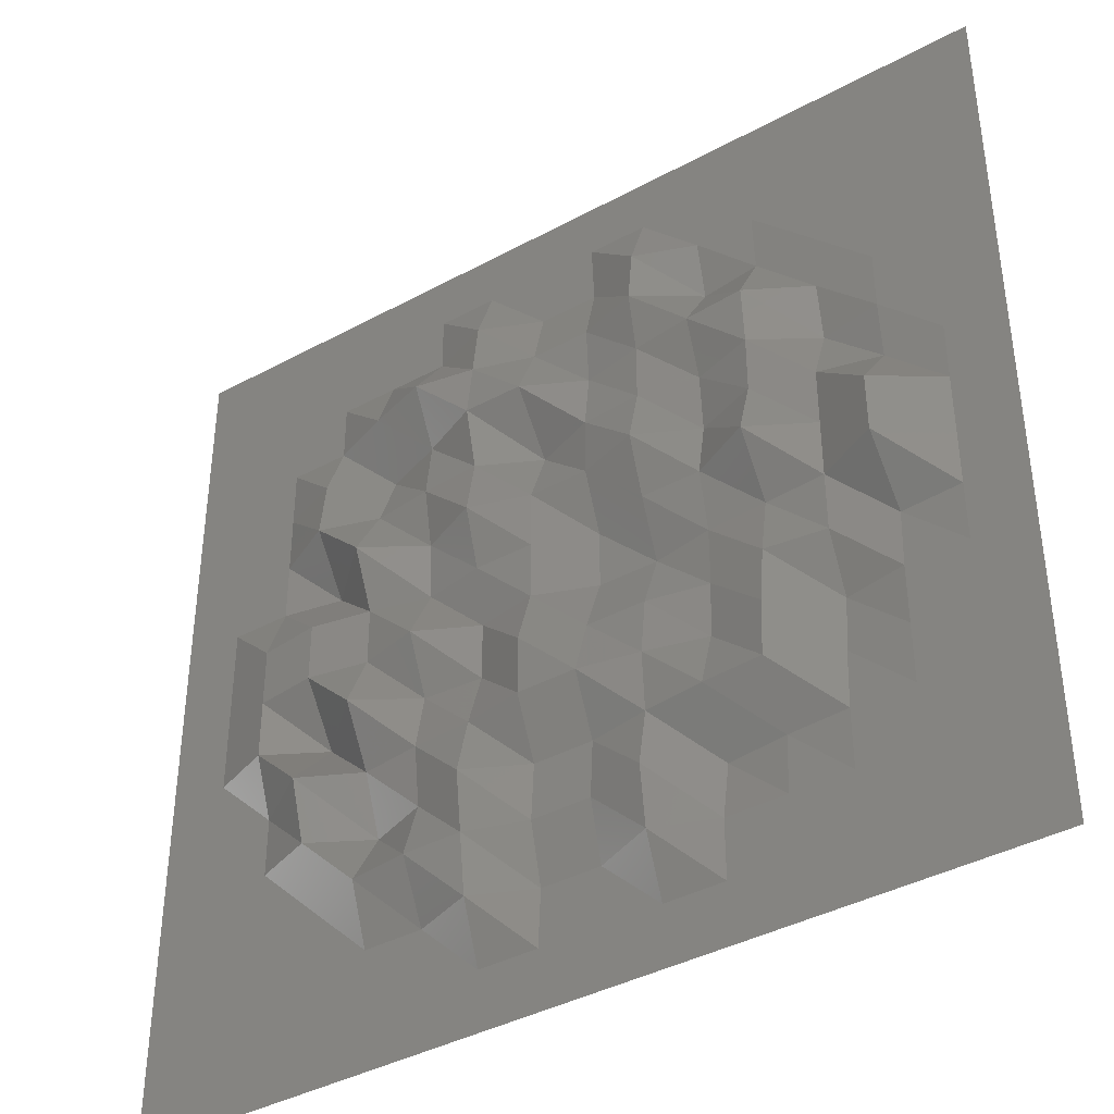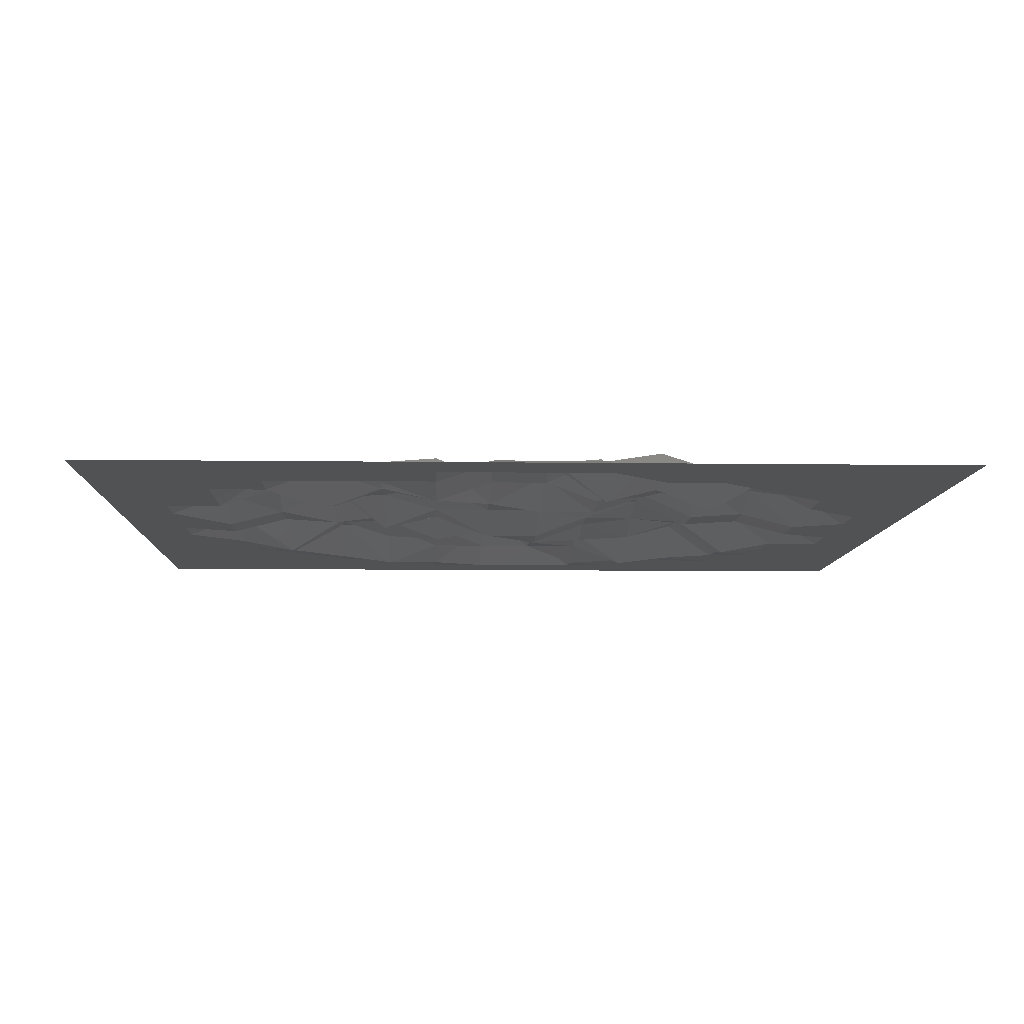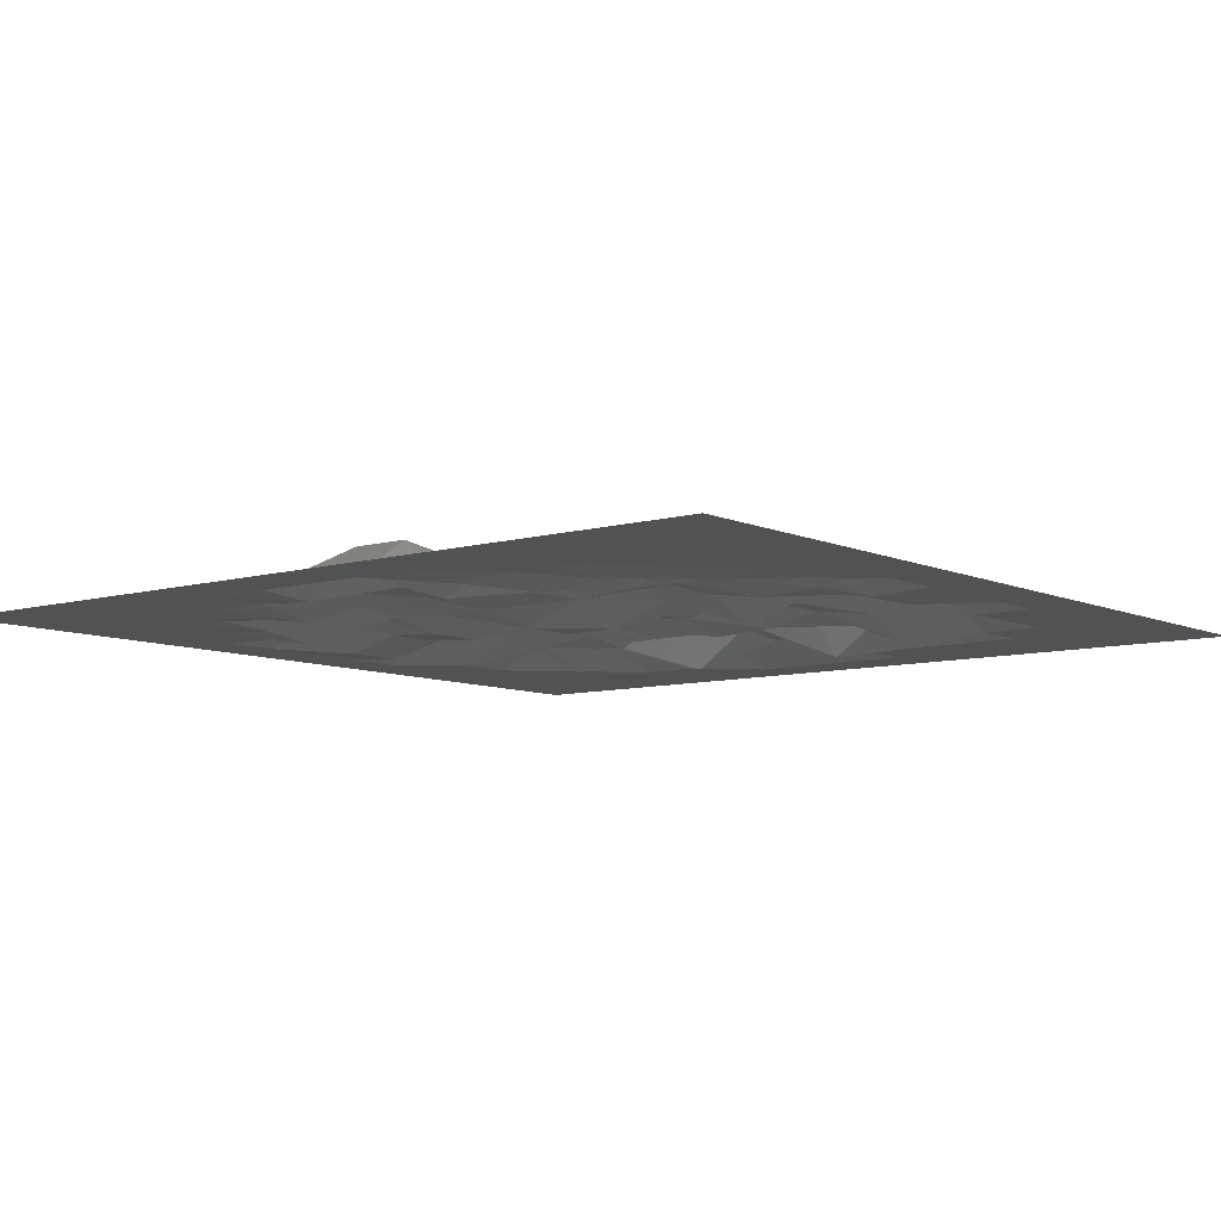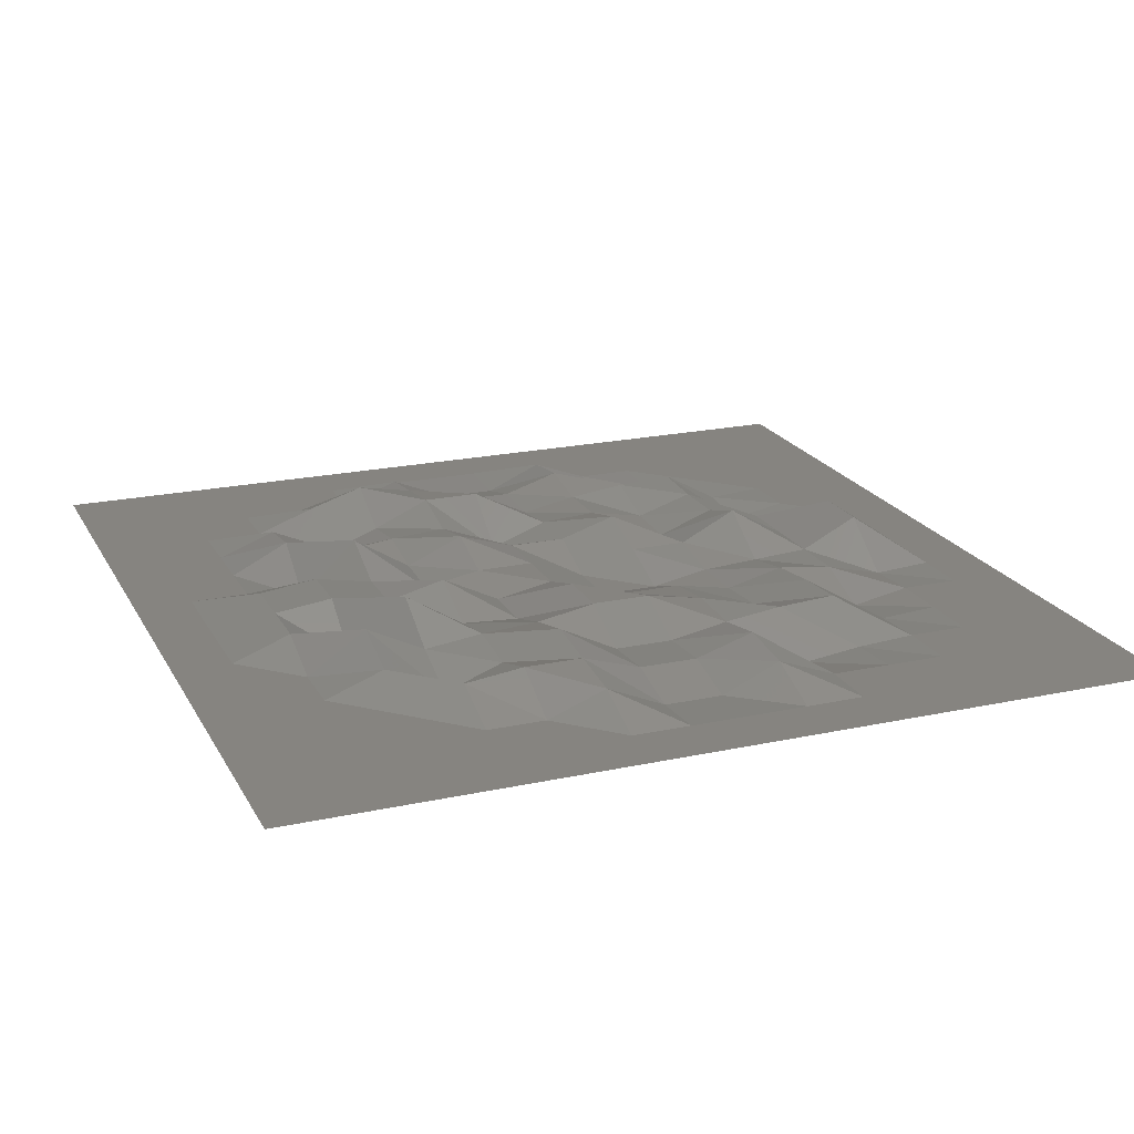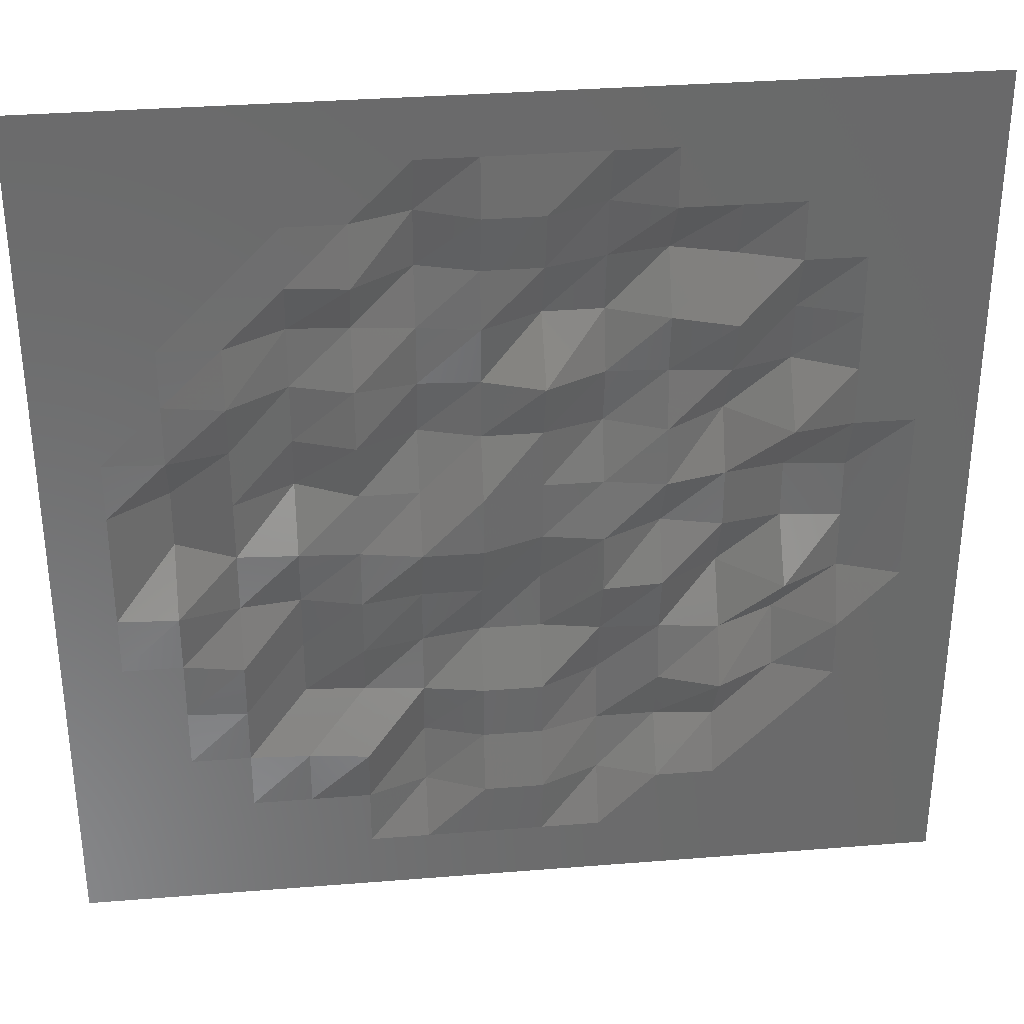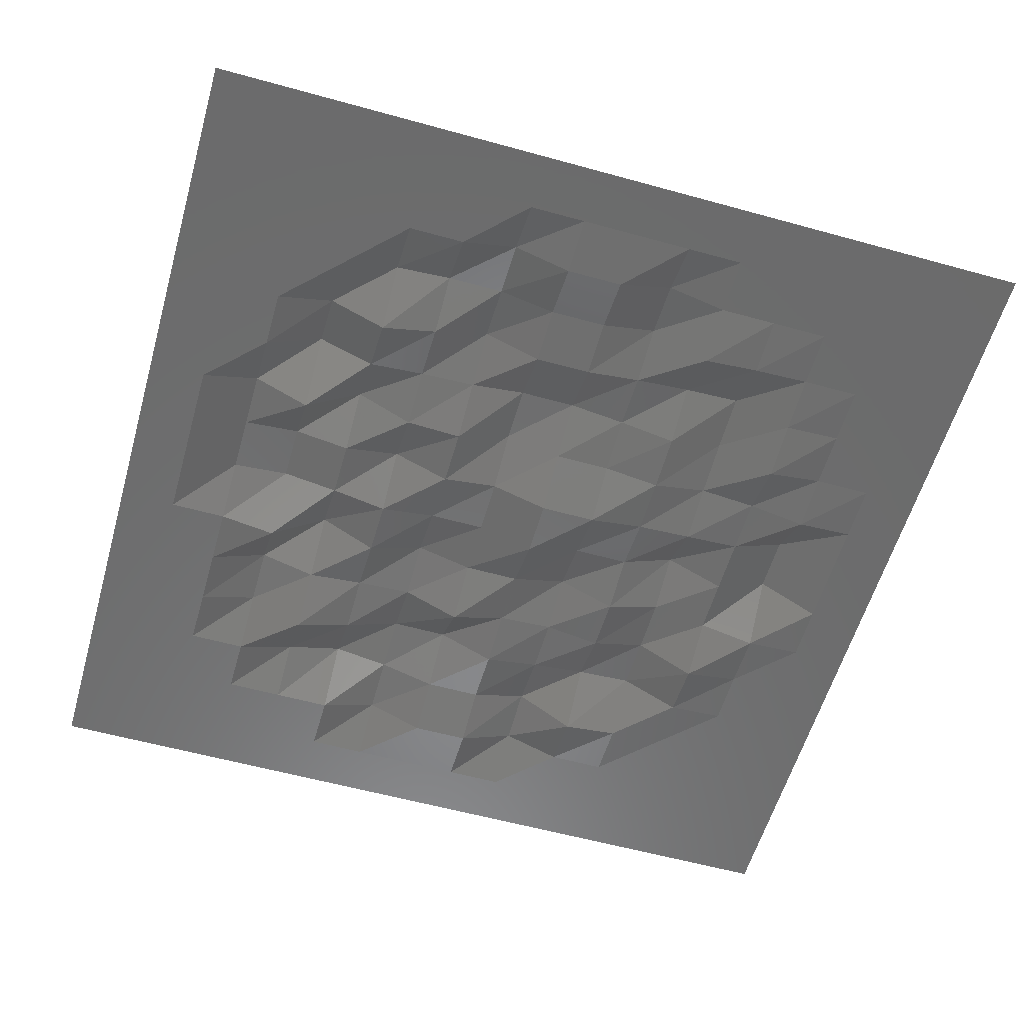
<metadata>
{"format":"stl","ext":"stl","renderer":"f3d","projection":"perspective","resolution":1024,"background":"white","views":[{"elev":-39.8,"azim":33.9,"up":"+Y"},{"elev":-8.3,"azim":-92.1,"up":"+Z"},{"elev":-8.1,"azim":128.8,"up":"+Z"},{"elev":20.5,"azim":-21.5,"up":"+Z"},{"elev":33.4,"azim":173.7,"up":"+Y"},{"elev":-57.9,"azim":-16.0,"up":"+Z"}]}
</metadata>
<code>
# stl→obj: 256 verts, 450 faces
v 0 0 0.1875
v 1 0 0.1875
v 0 1 0.1875
v 1 1 0.1875
v 2 0 0.1875
v 2 1 0.1875
v 3 0 0.1875
v 3 1 0.1875
v 4 0 0.1875
v 4 1 0.1875
v 5 0 0.1875
v 5 1 0.1875
v 6 0 0.1875
v 6 1 0.1875
v 7 0 0.1875
v 7 1 0.1875
v 8 0 0.1875
v 8 1 0.1875
v 9 0 0.1875
v 9 1 0.1875
v 10 0 0.1875
v 10 1 0.1875
v 11 0 0.1875
v 11 1 0.1875
v 12 0 0.1875
v 12 1 0.1875
v 13 0 0.1875
v 13 1 0.1875
v 14 0 0.1875
v 14 1 0.1875
v 15 0 0.1875
v 15 1 0.1875
v 0 2 0.1875
v 1 2 0.1875
v 2 2 0.1875
v 3 2 0.1875
v 4 2 0.1875
v 5 2 0.1875
v 6 2 0.5625
v 7 2 0.125
v 8 2 0.125
v 9 2 0.5625
v 10 2 0.1875
v 11 2 0.1875
v 12 2 0.1875
v 13 2 0.1875
v 14 2 0.1875
v 15 2 0.1875
v 0 3 0.1875
v 1 3 0.1875
v 2 3 0.1875
v 3 3 0.1875
v 4 3 0.5625
v 5 3 0.6875
v 6 3 0.6875
v 7 3 0.375
v 8 3 0.375
v 9 3 0.6875
v 10 3 0
v 11 3 0.125
v 12 3 0.1875
v 13 3 0.1875
v 14 3 0.1875
v 15 3 0.1875
v 0 4 0.1875
v 1 4 0.1875
v 2 4 0.1875
v 3 4 0.5625
v 4 4 0
v 5 4 0.375
v 6 4 0.8125
v 7 4 0.3125
v 8 4 0.3125
v 9 4 0.5
v 10 4 0.625
v 11 4 0.6875
v 12 4 0.125
v 13 4 0.1875
v 14 4 0.1875
v 15 4 0.1875
v 0 5 0.1875
v 1 5 0.1875
v 2 5 0.1875
v 3 5 0.875
v 4 5 0.375
v 5 5 0.5
v 6 5 0.5625
v 7 5 0.75
v 8 5 0.75
v 9 5 0.5625
v 10 5 0.3125
v 11 5 0.625
v 12 5 0
v 13 5 0.1875
v 14 5 0.1875
v 15 5 0.1875
v 0 6 0.1875
v 1 6 0.1875
v 2 6 0.5625
v 3 6 0
v 4 6 0.9375
v 5 6 0.3125
v 6 6 0.25
v 7 6 0.75
v 8 6 0.4375
v 9 6 0.4375
v 10 6 0.25
v 11 6 0.5
v 12 6 0.375
v 13 6 0.125
v 14 6 0.1875
v 15 6 0.1875
v 0 7 0.1875
v 1 7 0.1875
v 2 7 0.5625
v 3 7 0.6875
v 4 7 0.5
v 5 7 0.75
v 6 7 0.25
v 7 7 0.4375
v 8 7 0.0625
v 9 7 0.0625
v 10 7 0.25
v 11 7 0.3125
v 12 7 0.375
v 13 7 0.875
v 14 7 0.1875
v 15 7 0.1875
v 0 8 0.1875
v 1 8 0.1875
v 2 8 0.5625
v 3 8 0.6875
v 4 8 0.5
v 5 8 0.25
v 6 8 0.4375
v 7 8 0.4375
v 8 8 0.0625
v 9 8 0.4375
v 10 8 0.4375
v 11 8 0.9375
v 12 8 0.375
v 13 8 0.875
v 14 8 0.1875
v 15 8 0.1875
v 0 9 0.1875
v 1 9 0.1875
v 2 9 0.1875
v 3 9 0
v 4 9 0.9375
v 5 9 0.3125
v 6 9 0.75
v 7 9 0.4375
v 8 9 0.4375
v 9 9 0.75
v 10 9 0.25
v 11 9 0.625
v 12 9 0.375
v 13 9 0.125
v 14 9 0.1875
v 15 9 0.1875
v 0 10 0.1875
v 1 10 0.1875
v 2 10 0.1875
v 3 10 0.6875
v 4 10 0.375
v 5 10 0.5
v 6 10 0.5625
v 7 10 0.0625
v 8 10 0.4375
v 9 10 0.5
v 10 10 0.3125
v 11 10 0.625
v 12 10 0
v 13 10 0.1875
v 14 10 0.1875
v 15 10 0.1875
v 0 11 0.1875
v 1 11 0.1875
v 2 11 0.1875
v 3 11 0.5625
v 4 11 0
v 5 11 0.375
v 6 11 0.8125
v 7 11 0.8125
v 8 11 0.3125
v 9 11 0.5
v 10 11 0.625
v 11 11 0.6875
v 12 11 0.125
v 13 11 0.1875
v 14 11 0.1875
v 15 11 0.1875
v 0 12 0.1875
v 1 12 0.1875
v 2 12 0.1875
v 3 12 0.1875
v 4 12 0.5625
v 5 12 0.875
v 6 12 0.6875
v 7 12 0.375
v 8 12 0.375
v 9 12 0.6875
v 10 12 0
v 11 12 0.125
v 12 12 0.1875
v 13 12 0.1875
v 14 12 0.1875
v 15 12 0.1875
v 0 13 0.1875
v 1 13 0.1875
v 2 13 0.1875
v 3 13 0.1875
v 4 13 0.1875
v 5 13 0.1875
v 6 13 0.5625
v 7 13 0.125
v 8 13 0.125
v 9 13 0.5625
v 10 13 0.1875
v 11 13 0.1875
v 12 13 0.1875
v 13 13 0.1875
v 14 13 0.1875
v 15 13 0.1875
v 0 14 0.1875
v 1 14 0.1875
v 2 14 0.1875
v 3 14 0.1875
v 4 14 0.1875
v 5 14 0.1875
v 6 14 0.1875
v 7 14 0.1875
v 8 14 0.1875
v 9 14 0.1875
v 10 14 0.1875
v 11 14 0.1875
v 12 14 0.1875
v 13 14 0.1875
v 14 14 0.1875
v 15 14 0.1875
v 0 15 0.1875
v 1 15 0.1875
v 2 15 0.1875
v 3 15 0.1875
v 4 15 0.1875
v 5 15 0.1875
v 6 15 0.1875
v 7 15 0.1875
v 8 15 0.1875
v 9 15 0.1875
v 10 15 0.1875
v 11 15 0.1875
v 12 15 0.1875
v 13 15 0.1875
v 14 15 0.1875
v 15 15 0.1875
f 1 2 3
f 3 4 2
f 2 5 4
f 4 6 5
f 5 7 6
f 6 8 7
f 7 9 8
f 8 10 9
f 9 11 10
f 10 12 11
f 11 13 12
f 12 14 13
f 13 15 14
f 14 16 15
f 15 17 16
f 16 18 17
f 17 19 18
f 18 20 19
f 19 21 20
f 20 22 21
f 21 23 22
f 22 24 23
f 23 25 24
f 24 26 25
f 25 27 26
f 26 28 27
f 27 29 28
f 28 30 29
f 29 31 30
f 30 32 31
f 3 4 33
f 33 34 4
f 4 6 34
f 34 35 6
f 6 8 35
f 35 36 8
f 8 10 36
f 36 37 10
f 10 12 37
f 37 38 12
f 12 14 38
f 38 39 14
f 14 16 39
f 39 40 16
f 16 18 40
f 40 41 18
f 18 20 41
f 41 42 20
f 20 22 42
f 42 43 22
f 22 24 43
f 43 44 24
f 24 26 44
f 44 45 26
f 26 28 45
f 45 46 28
f 28 30 46
f 46 47 30
f 30 32 47
f 47 48 32
f 33 34 49
f 49 50 34
f 34 35 50
f 50 51 35
f 35 36 51
f 51 52 36
f 36 37 52
f 52 53 37
f 37 38 53
f 53 54 38
f 38 39 54
f 54 55 39
f 39 40 55
f 55 56 40
f 40 41 56
f 56 57 41
f 41 42 57
f 57 58 42
f 42 43 58
f 58 59 43
f 43 44 59
f 59 60 44
f 44 45 60
f 60 61 45
f 45 46 61
f 61 62 46
f 46 47 62
f 62 63 47
f 47 48 63
f 63 64 48
f 49 50 65
f 65 66 50
f 50 51 66
f 66 67 51
f 51 52 67
f 67 68 52
f 52 53 68
f 68 69 53
f 53 54 69
f 69 70 54
f 54 55 70
f 70 71 55
f 55 56 71
f 71 72 56
f 56 57 72
f 72 73 57
f 57 58 73
f 73 74 58
f 58 59 74
f 74 75 59
f 59 60 75
f 75 76 60
f 60 61 76
f 76 77 61
f 61 62 77
f 77 78 62
f 62 63 78
f 78 79 63
f 63 64 79
f 79 80 64
f 65 66 81
f 81 82 66
f 66 67 82
f 82 83 67
f 67 68 83
f 83 84 68
f 68 69 84
f 84 85 69
f 69 70 85
f 85 86 70
f 70 71 86
f 86 87 71
f 71 72 87
f 87 88 72
f 72 73 88
f 88 89 73
f 73 74 89
f 89 90 74
f 74 75 90
f 90 91 75
f 75 76 91
f 91 92 76
f 76 77 92
f 92 93 77
f 77 78 93
f 93 94 78
f 78 79 94
f 94 95 79
f 79 80 95
f 95 96 80
f 81 82 97
f 97 98 82
f 82 83 98
f 98 99 83
f 83 84 99
f 99 100 84
f 84 85 100
f 100 101 85
f 85 86 101
f 101 102 86
f 86 87 102
f 102 103 87
f 87 88 103
f 103 104 88
f 88 89 104
f 104 105 89
f 89 90 105
f 105 106 90
f 90 91 106
f 106 107 91
f 91 92 107
f 107 108 92
f 92 93 108
f 108 109 93
f 93 94 109
f 109 110 94
f 94 95 110
f 110 111 95
f 95 96 111
f 111 112 96
f 97 98 113
f 113 114 98
f 98 99 114
f 114 115 99
f 99 100 115
f 115 116 100
f 100 101 116
f 116 117 101
f 101 102 117
f 117 118 102
f 102 103 118
f 118 119 103
f 103 104 119
f 119 120 104
f 104 105 120
f 120 121 105
f 105 106 121
f 121 122 106
f 106 107 122
f 122 123 107
f 107 108 123
f 123 124 108
f 108 109 124
f 124 125 109
f 109 110 125
f 125 126 110
f 110 111 126
f 126 127 111
f 111 112 127
f 127 128 112
f 113 114 129
f 129 130 114
f 114 115 130
f 130 131 115
f 115 116 131
f 131 132 116
f 116 117 132
f 132 133 117
f 117 118 133
f 133 134 118
f 118 119 134
f 134 135 119
f 119 120 135
f 135 136 120
f 120 121 136
f 136 137 121
f 121 122 137
f 137 138 122
f 122 123 138
f 138 139 123
f 123 124 139
f 139 140 124
f 124 125 140
f 140 141 125
f 125 126 141
f 141 142 126
f 126 127 142
f 142 143 127
f 127 128 143
f 143 144 128
f 129 130 145
f 145 146 130
f 130 131 146
f 146 147 131
f 131 132 147
f 147 148 132
f 132 133 148
f 148 149 133
f 133 134 149
f 149 150 134
f 134 135 150
f 150 151 135
f 135 136 151
f 151 152 136
f 136 137 152
f 152 153 137
f 137 138 153
f 153 154 138
f 138 139 154
f 154 155 139
f 139 140 155
f 155 156 140
f 140 141 156
f 156 157 141
f 141 142 157
f 157 158 142
f 142 143 158
f 158 159 143
f 143 144 159
f 159 160 144
f 145 146 161
f 161 162 146
f 146 147 162
f 162 163 147
f 147 148 163
f 163 164 148
f 148 149 164
f 164 165 149
f 149 150 165
f 165 166 150
f 150 151 166
f 166 167 151
f 151 152 167
f 167 168 152
f 152 153 168
f 168 169 153
f 153 154 169
f 169 170 154
f 154 155 170
f 170 171 155
f 155 156 171
f 171 172 156
f 156 157 172
f 172 173 157
f 157 158 173
f 173 174 158
f 158 159 174
f 174 175 159
f 159 160 175
f 175 176 160
f 161 162 177
f 177 178 162
f 162 163 178
f 178 179 163
f 163 164 179
f 179 180 164
f 164 165 180
f 180 181 165
f 165 166 181
f 181 182 166
f 166 167 182
f 182 183 167
f 167 168 183
f 183 184 168
f 168 169 184
f 184 185 169
f 169 170 185
f 185 186 170
f 170 171 186
f 186 187 171
f 171 172 187
f 187 188 172
f 172 173 188
f 188 189 173
f 173 174 189
f 189 190 174
f 174 175 190
f 190 191 175
f 175 176 191
f 191 192 176
f 177 178 193
f 193 194 178
f 178 179 194
f 194 195 179
f 179 180 195
f 195 196 180
f 180 181 196
f 196 197 181
f 181 182 197
f 197 198 182
f 182 183 198
f 198 199 183
f 183 184 199
f 199 200 184
f 184 185 200
f 200 201 185
f 185 186 201
f 201 202 186
f 186 187 202
f 202 203 187
f 187 188 203
f 203 204 188
f 188 189 204
f 204 205 189
f 189 190 205
f 205 206 190
f 190 191 206
f 206 207 191
f 191 192 207
f 207 208 192
f 193 194 209
f 209 210 194
f 194 195 210
f 210 211 195
f 195 196 211
f 211 212 196
f 196 197 212
f 212 213 197
f 197 198 213
f 213 214 198
f 198 199 214
f 214 215 199
f 199 200 215
f 215 216 200
f 200 201 216
f 216 217 201
f 201 202 217
f 217 218 202
f 202 203 218
f 218 219 203
f 203 204 219
f 219 220 204
f 204 205 220
f 220 221 205
f 205 206 221
f 221 222 206
f 206 207 222
f 222 223 207
f 207 208 223
f 223 224 208
f 209 210 225
f 225 226 210
f 210 211 226
f 226 227 211
f 211 212 227
f 227 228 212
f 212 213 228
f 228 229 213
f 213 214 229
f 229 230 214
f 214 215 230
f 230 231 215
f 215 216 231
f 231 232 216
f 216 217 232
f 232 233 217
f 217 218 233
f 233 234 218
f 218 219 234
f 234 235 219
f 219 220 235
f 235 236 220
f 220 221 236
f 236 237 221
f 221 222 237
f 237 238 222
f 222 223 238
f 238 239 223
f 223 224 239
f 239 240 224
f 225 226 241
f 241 242 226
f 226 227 242
f 242 243 227
f 227 228 243
f 243 244 228
f 228 229 244
f 244 245 229
f 229 230 245
f 245 246 230
f 230 231 246
f 246 247 231
f 231 232 247
f 247 248 232
f 232 233 248
f 248 249 233
f 233 234 249
f 249 250 234
f 234 235 250
f 250 251 235
f 235 236 251
f 251 252 236
f 236 237 252
f 252 253 237
f 237 238 253
f 253 254 238
f 238 239 254
f 254 255 239
f 239 240 255
f 255 256 240

</code>
